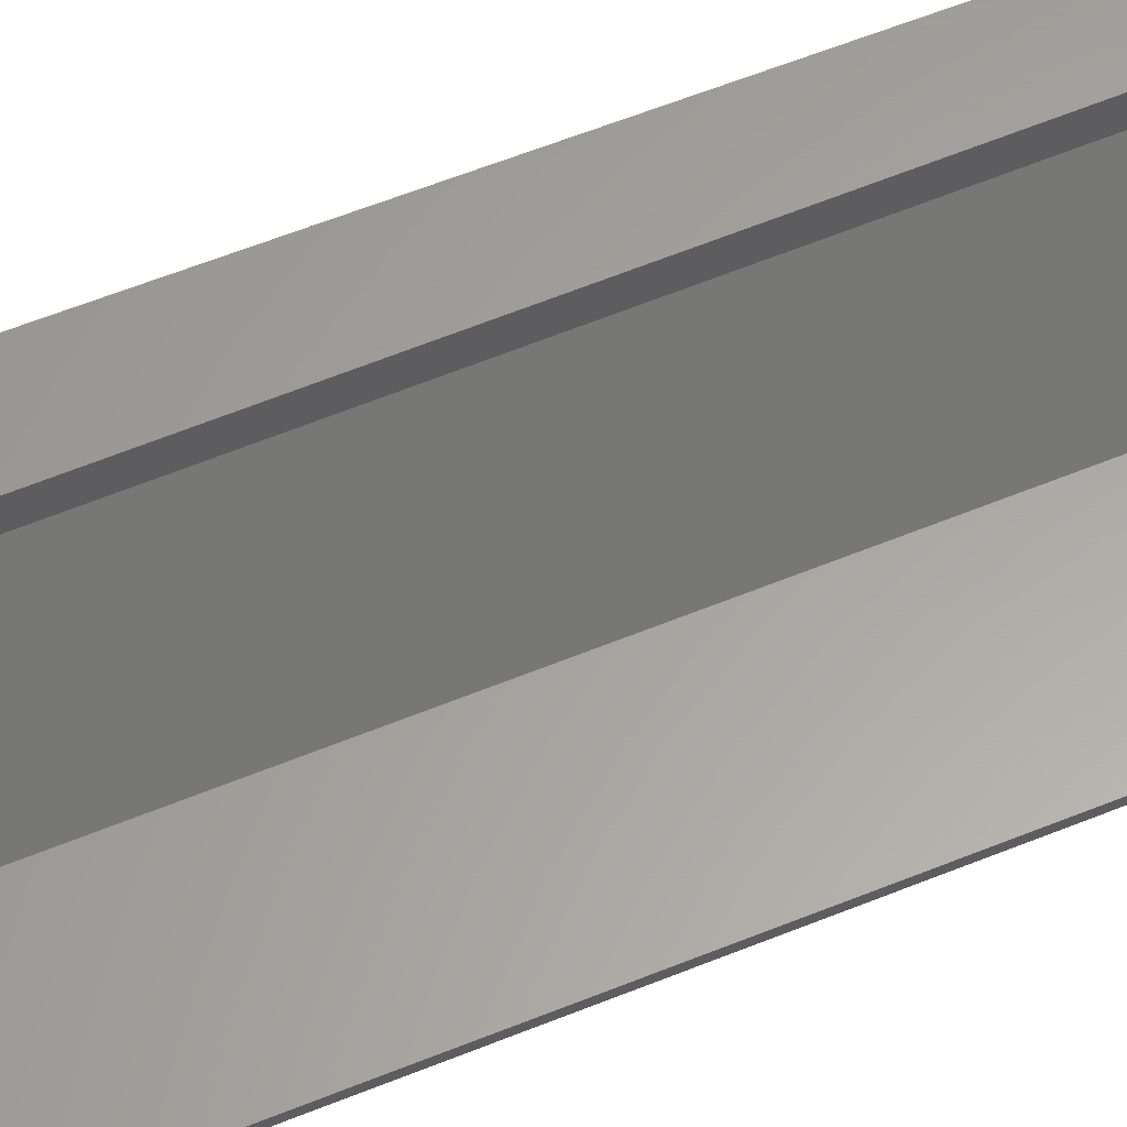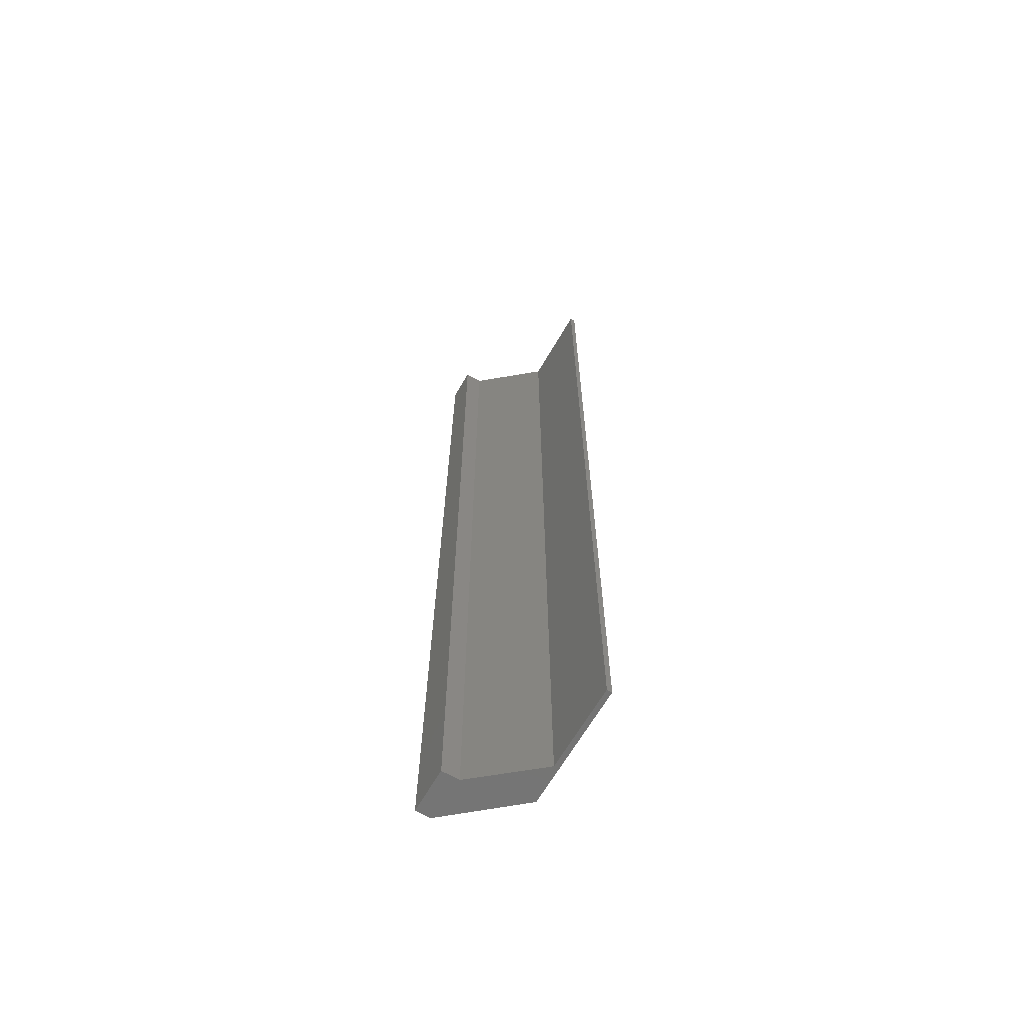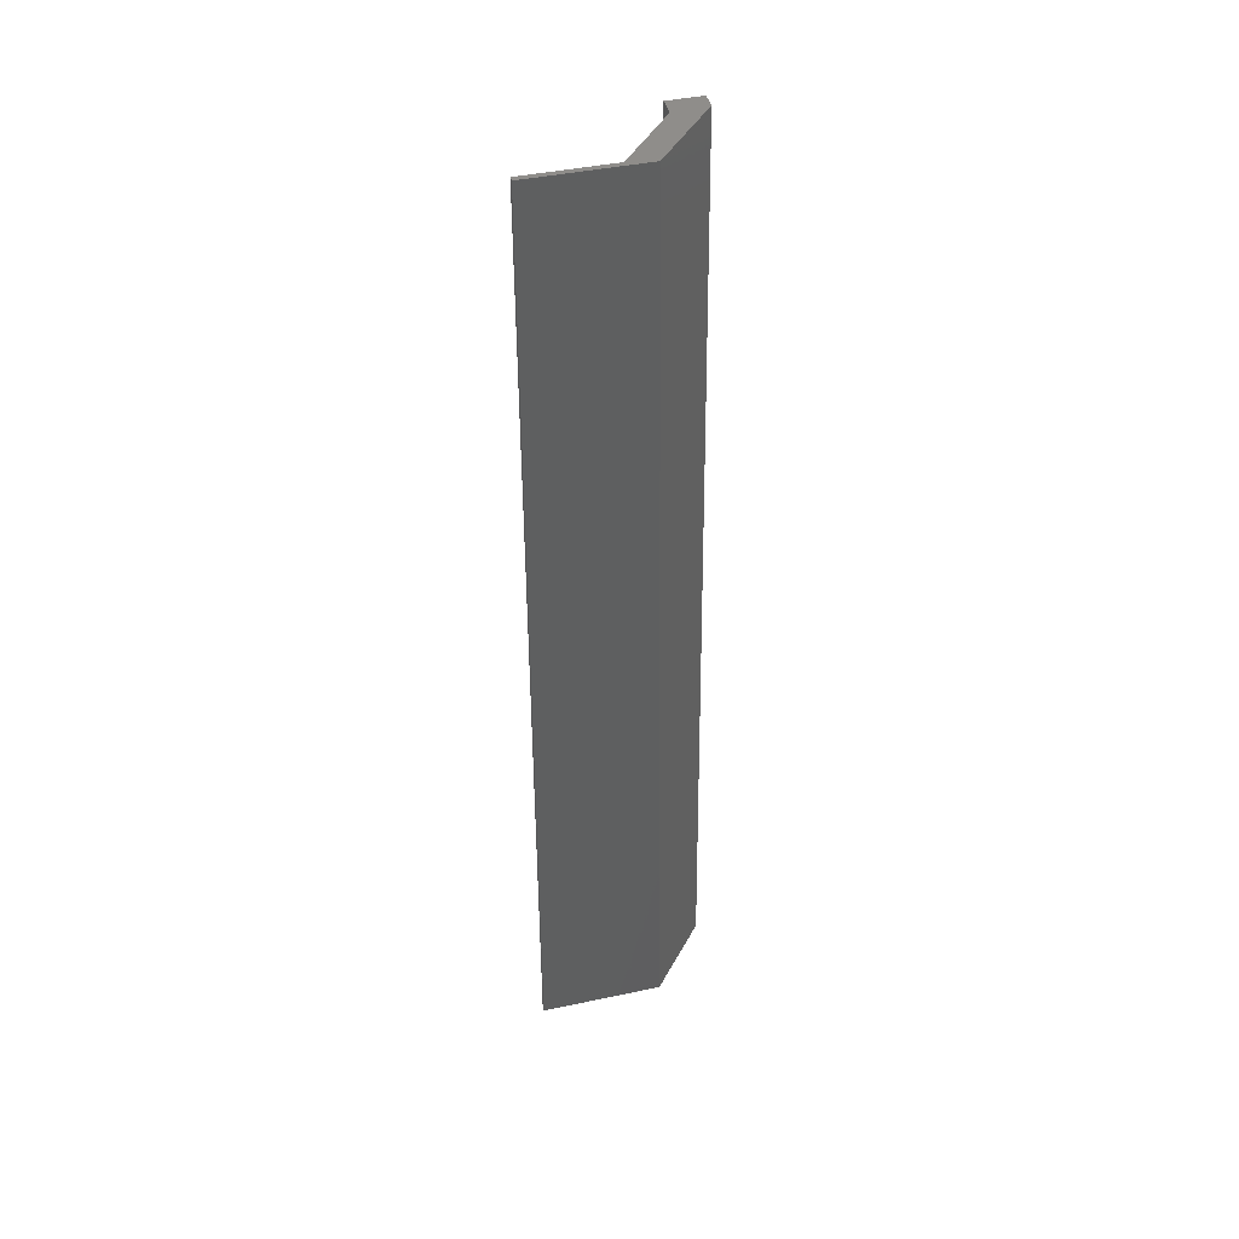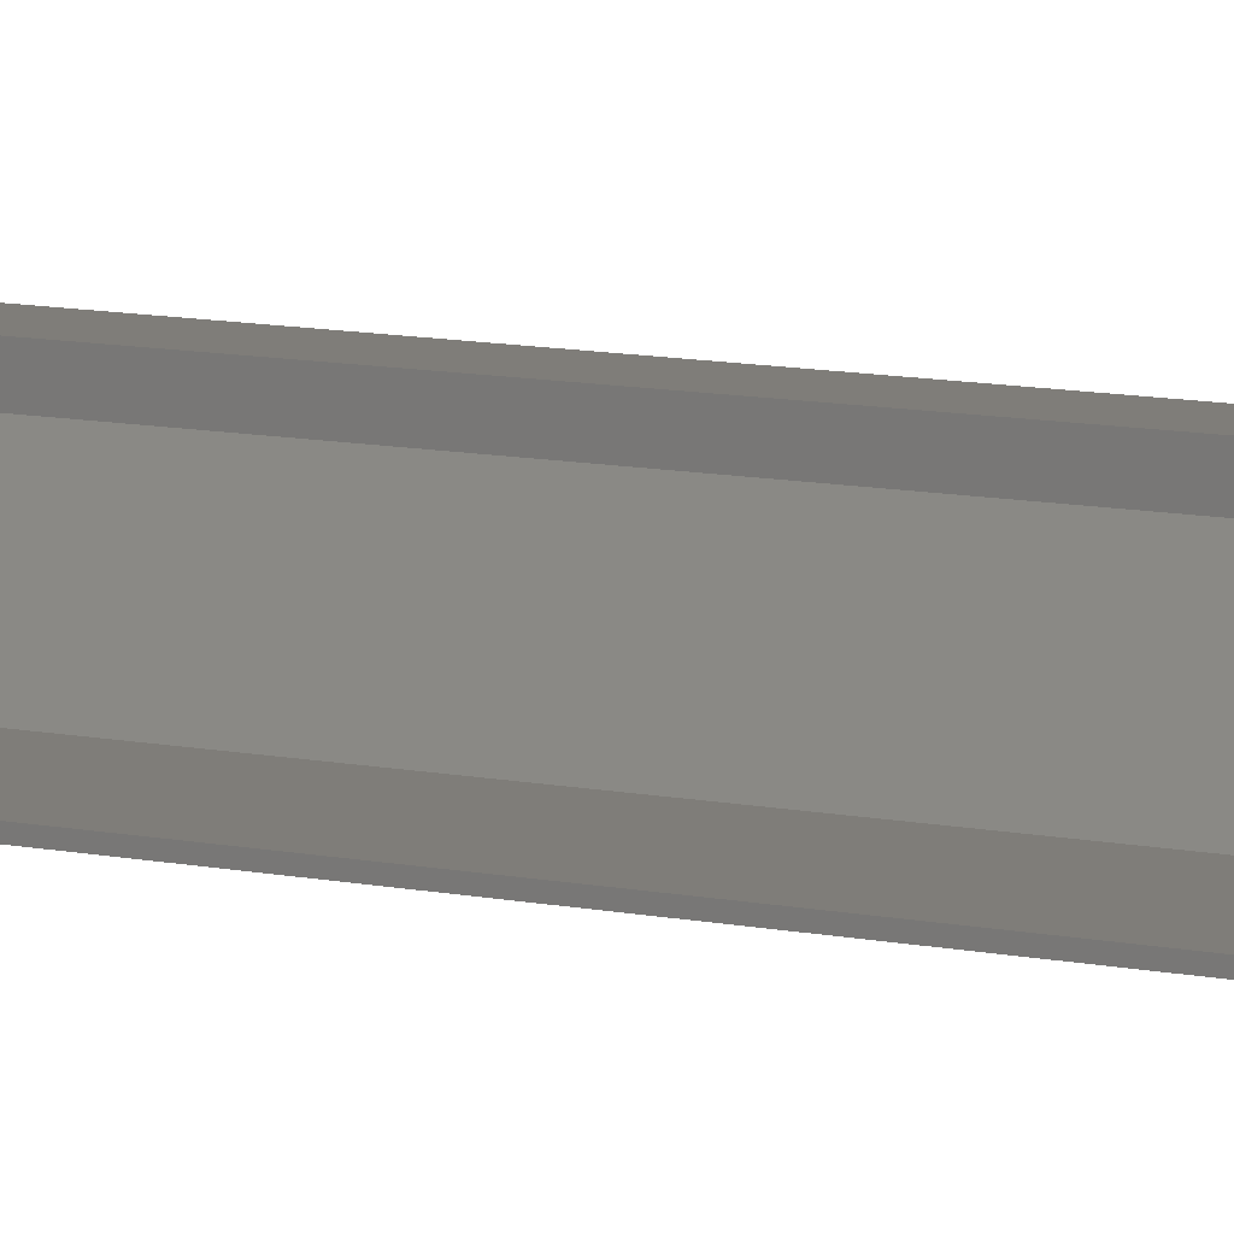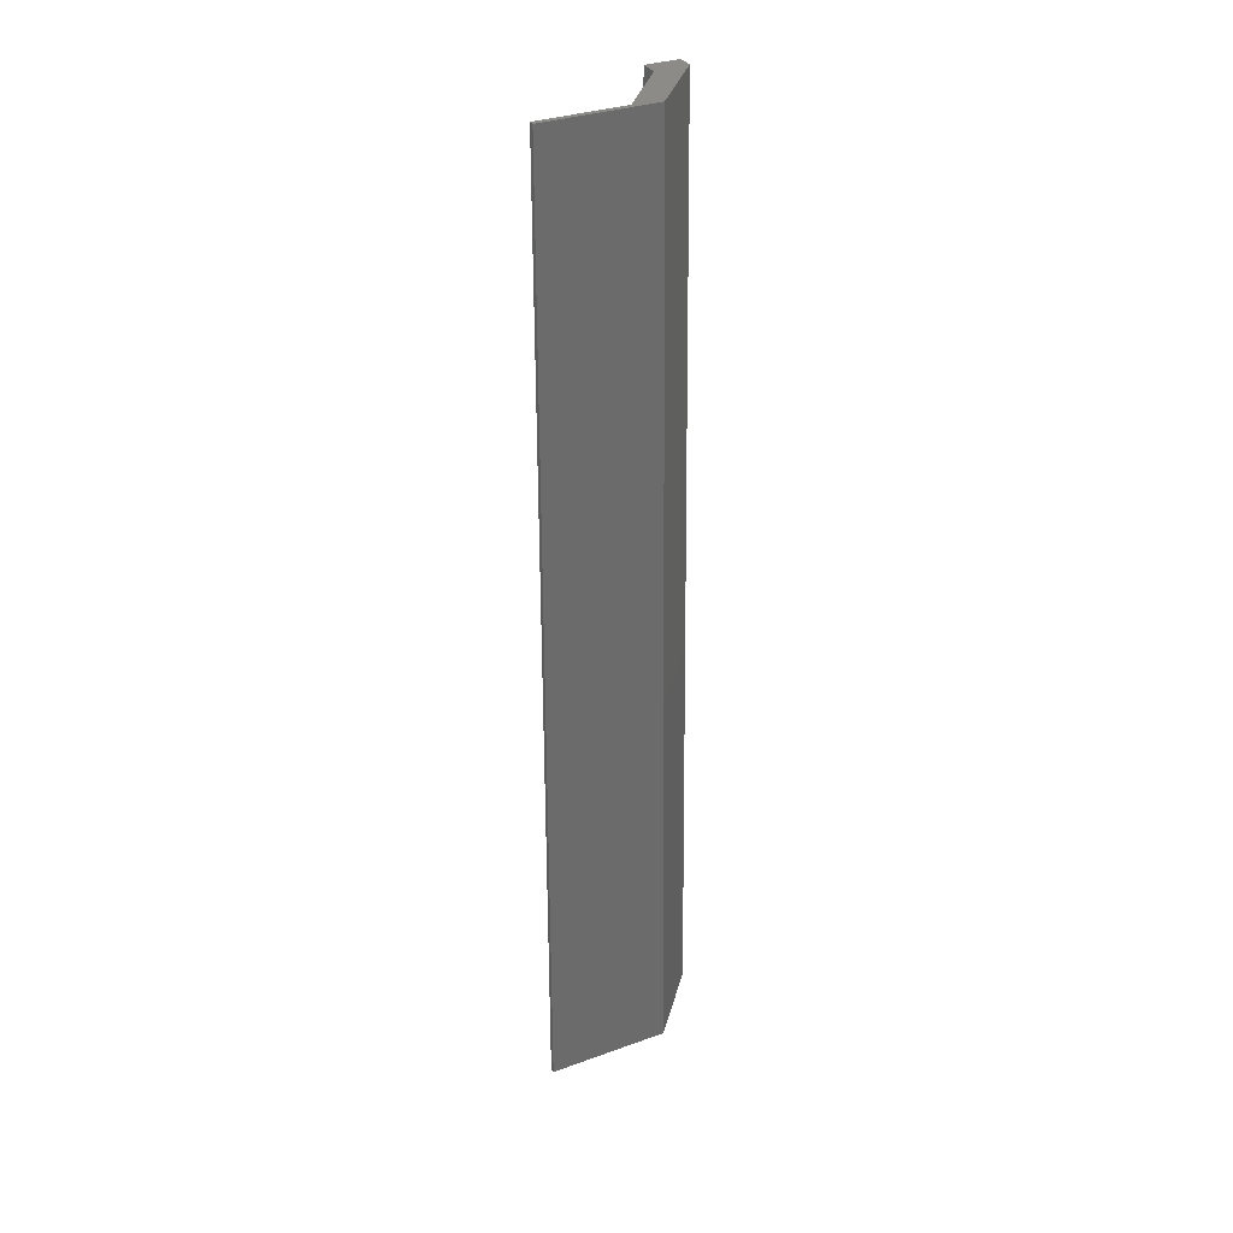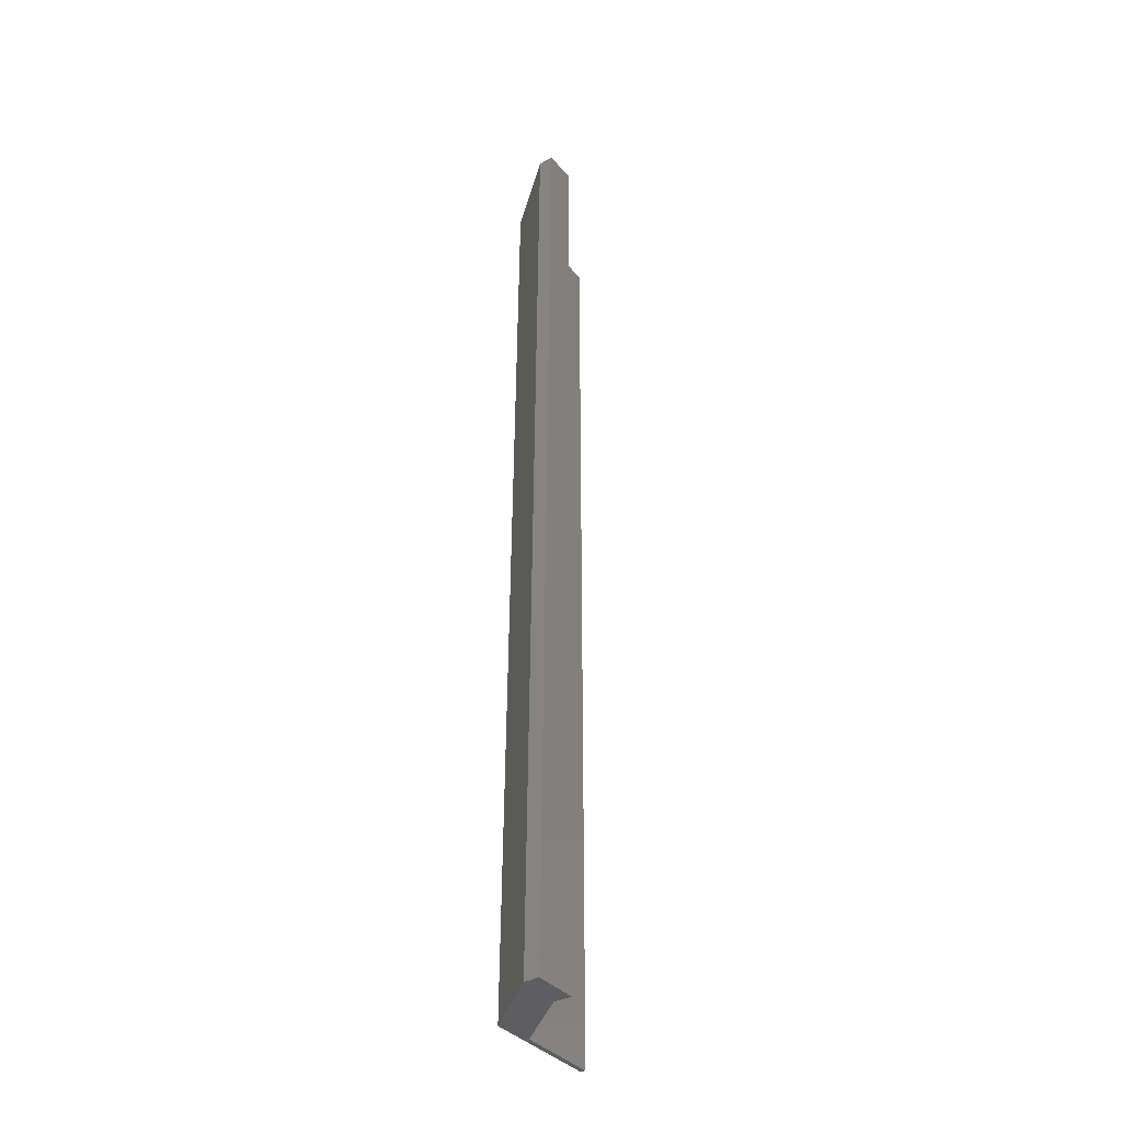
<metadata>
{"format":"stl","ext":"stl","renderer":"f3d","projection":"perspective","resolution":1024,"background":"white","views":[{"elev":61.7,"azim":67.5,"up":"+Z"},{"elev":-65.7,"azim":59.9,"up":"+Y"},{"elev":42.5,"azim":165.7,"up":"+Y"},{"elev":10.9,"azim":116.4,"up":"+Z"},{"elev":32.7,"azim":153.5,"up":"+Y"},{"elev":-36.5,"azim":-55.1,"up":"+Y"}]}
</metadata>
<code>
# stl→obj: 16 verts, 28 faces
v 266.8 0 -7.361e-15
v 264.5 -190 -7.88e-15
v 273.4 -190 -5.905e-15
v 273.4 0 -5.905e-15
v 283.4 -190 -15.5
v 276 -190 -16.5
v 300 -190 -16.5
v 273.4 -190 -3.5
v 264.5 -190 -3
v 300 -190 -15.5
v 266.8 0 -3
v 300 0 -16.5
v 283.4 0 -15.5
v 300 0 -15.5
v 278.4 0 -16.5
v 273.4 0 -3.5
f 1 2 3
f 4 1 3
f 5 6 7
f 5 8 9
f 9 6 5
f 3 9 8
f 2 9 3
f 10 5 7
f 2 1 9
f 9 1 11
f 12 13 14
f 15 13 12
f 16 13 15
f 16 15 11
f 16 11 4
f 11 1 4
f 3 8 16
f 4 3 16
f 9 11 6
f 6 11 15
f 8 5 13
f 16 8 13
f 5 10 14
f 13 5 14
f 14 10 7
f 12 14 7
f 6 15 7
f 7 15 12

</code>
